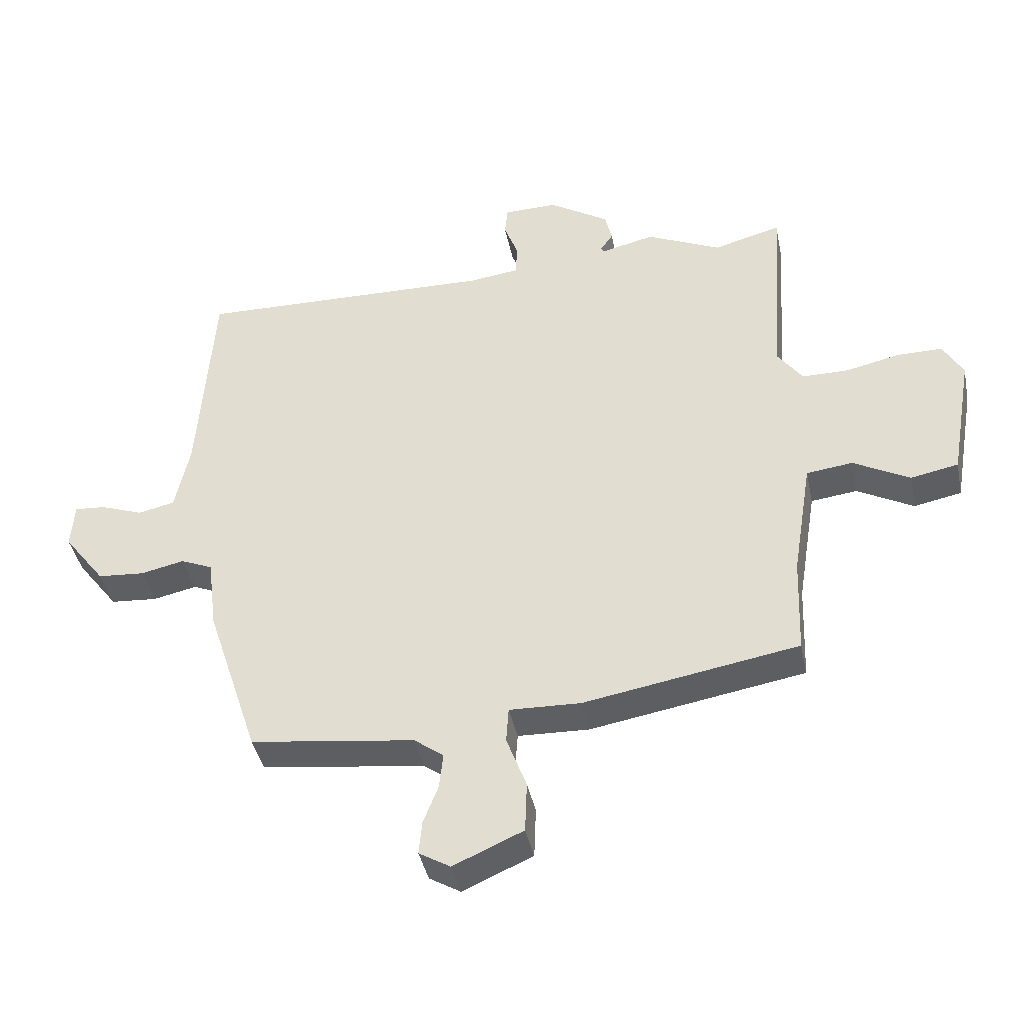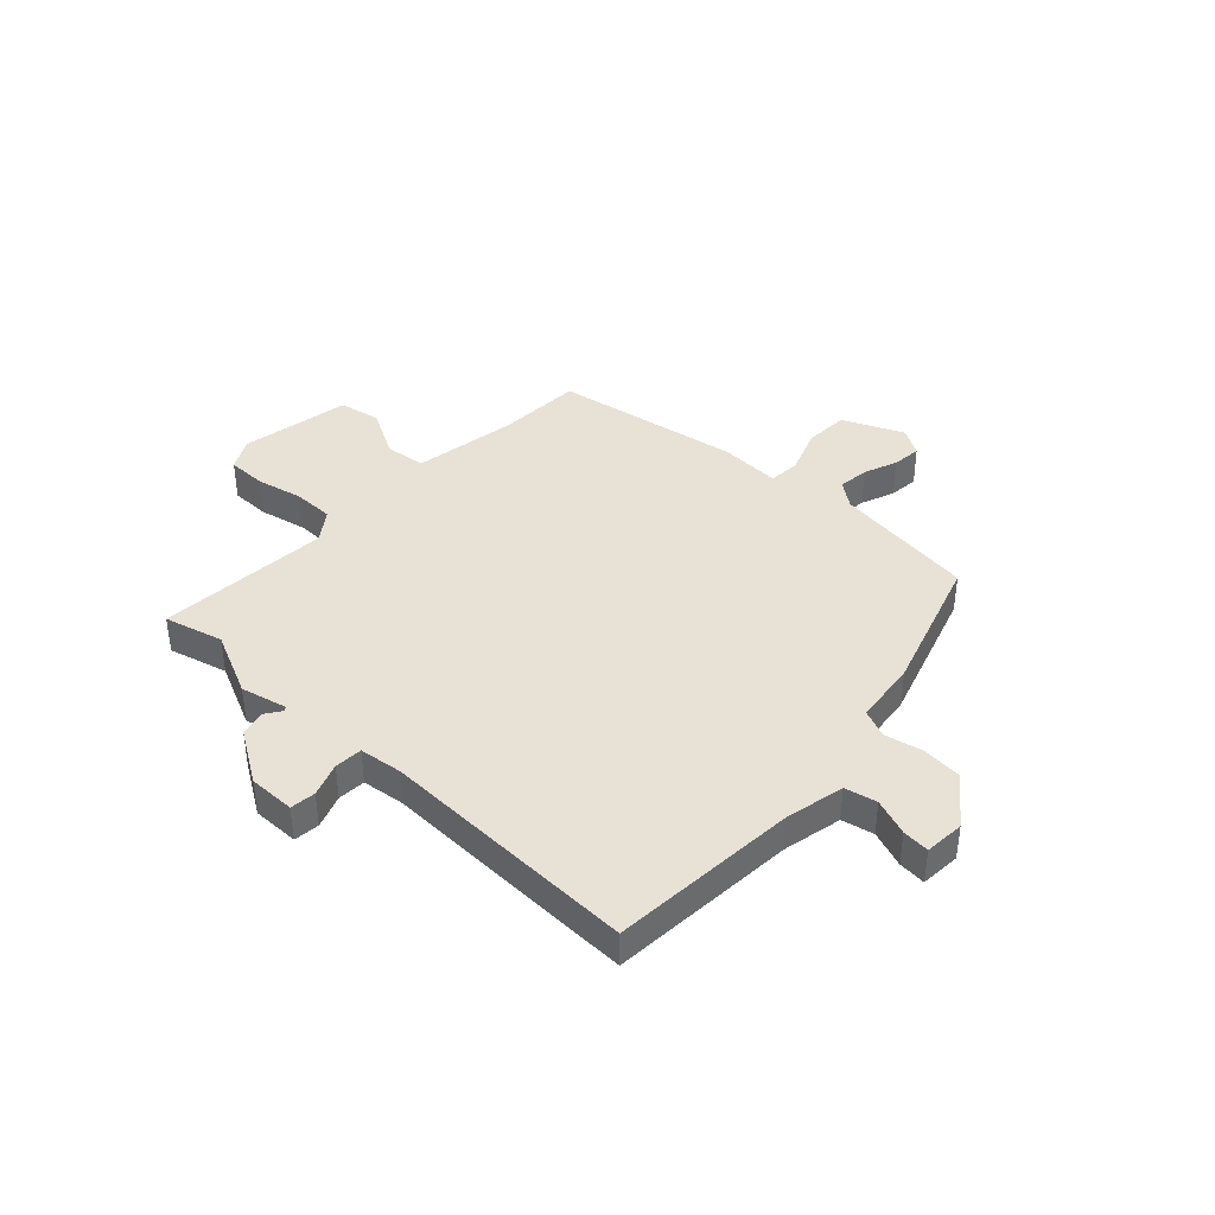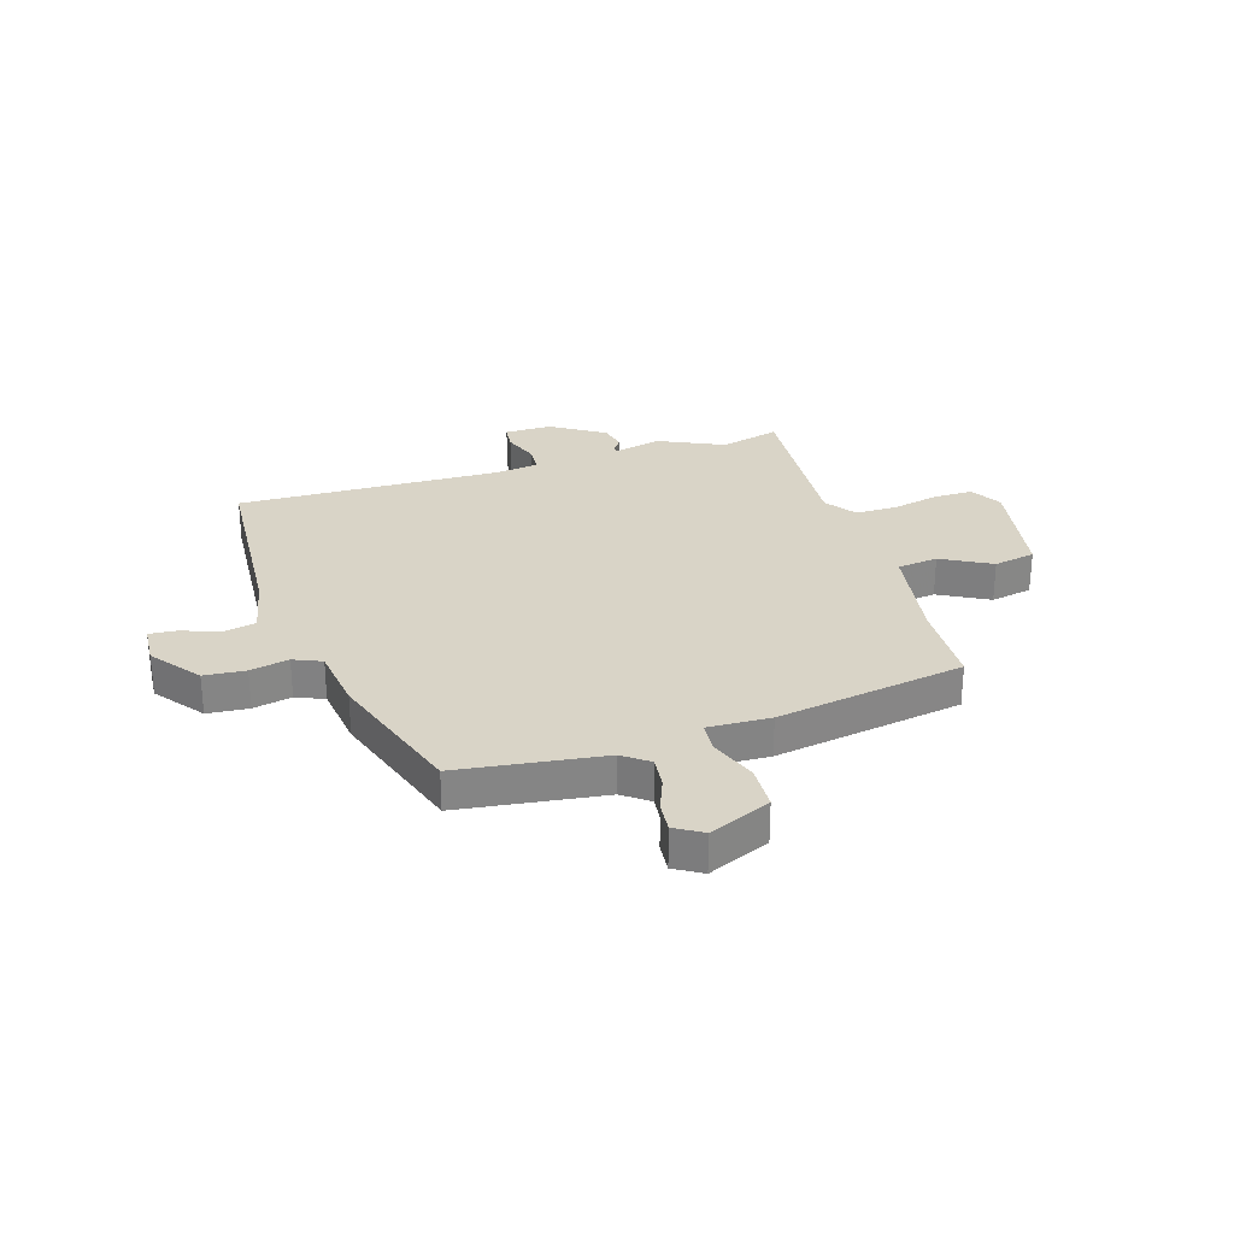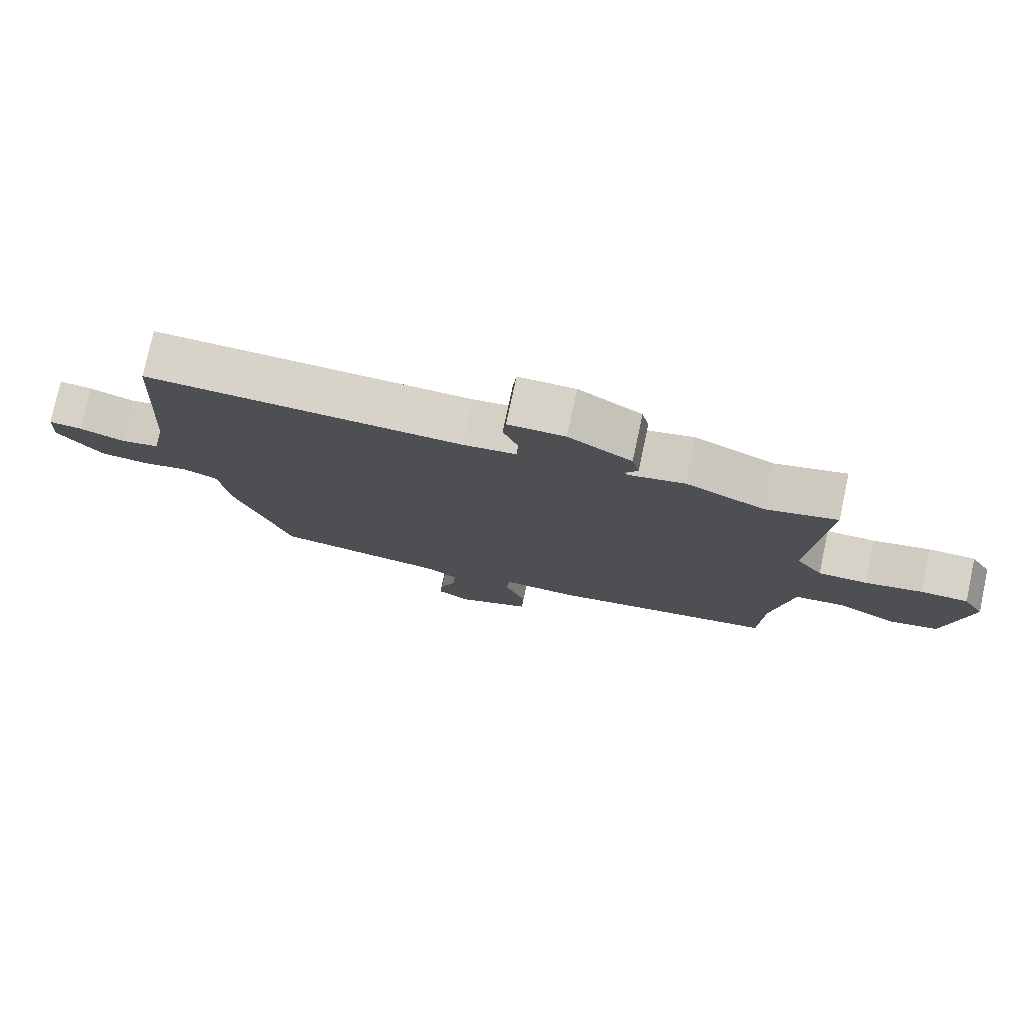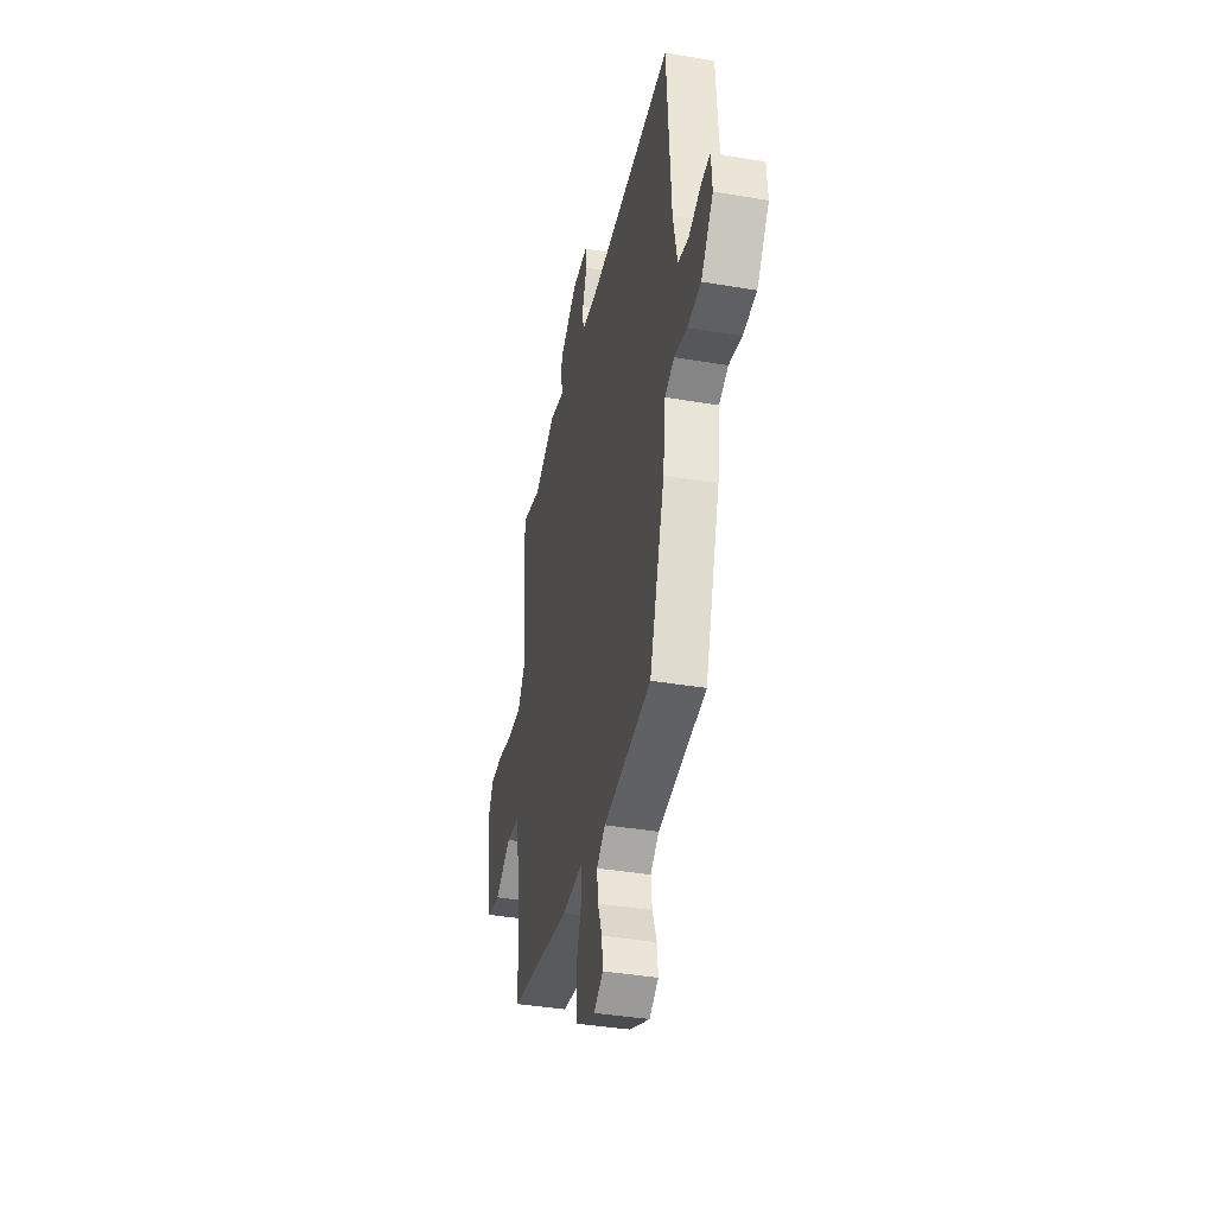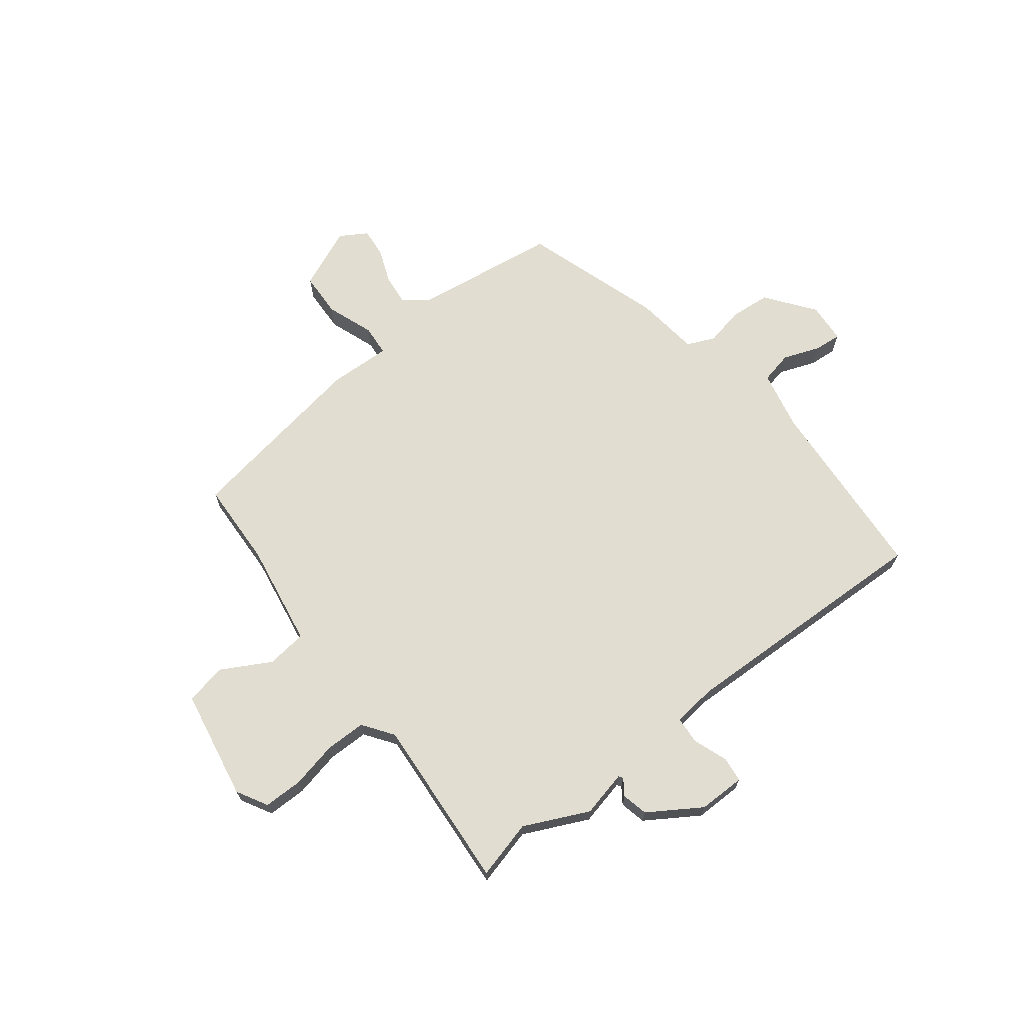
<metadata>
{"format":"obj","ext":"obj","renderer":"f3d","projection":"perspective","resolution":1024,"background":"white","views":[{"elev":-41.2,"azim":-168.4,"up":"+Z"},{"elev":40.1,"azim":43.3,"up":"+Y"},{"elev":28.6,"azim":162.7,"up":"+Y"},{"elev":77.4,"azim":-167.9,"up":"+Z"},{"elev":-38.5,"azim":77.9,"up":"+Z"},{"elev":68.5,"azim":-37.5,"up":"+Y"}]}
</metadata>
<code>
v 0.524 0.07 0.495
v 0.547 0.07 0.149
v 0.57 0.07 0.039
v 0.629 0.07 0.026
v 0.697 0.07 0.051
v 0.747 0.07 0.055
v 0.752 0.07 -0.019
v 0.685 0.07 -0.107
v 0.61 0.07 -0.113
v 0.54 0.07 -0.098
v 0.489 0.07 -0.12
v 0.474 0.07 -0.238
v 0.39 0.07 -0.494
v 0.127 0.07 -0.529
v 0.08 0.07 -0.564
v 0.086 0.07 -0.621
v 0.11 0.07 -0.683
v 0.115 0.07 -0.737
v 0.065 0.07 -0.767
v -0.047 0.07 -0.718
v -0.05 0.07 -0.636
v -0.018 0.07 -0.55
v -0.022 0.07 -0.493
v -0.136 0.07 -0.497
v -0.479 0.07 -0.439
v -0.485 0.07 -0.281
v -0.516 0.07 -0.09
v -0.59 0.07 -0.081
v -0.68 0.07 -0.13
v -0.756 0.07 -0.115
v -0.792 0.07 0.089
v -0.76 0.07 0.146
v -0.688 0.07 0.146
v -0.602 0.07 0.127
v -0.527 0.07 0.127
v -0.487 0.07 0.183
v -0.509 0.07 0.502
v -0.401 0.07 0.473
v -0.282 0.07 0.528
v -0.197 0.07 0.508
v -0.192 0.07 0.516
v -0.212 0.07 0.545
v -0.201 0.07 0.593
v -0.105 0.07 0.654
v -0.019 0.07 0.653
v -0.014 0.07 0.606
v -0.037 0.07 0.544
v -0.034 0.07 0.493
v 0.046 0.07 0.483
v 0.524 0 0.495
v 0.547 0 0.149
v 0.57 0 0.039
v 0.629 0 0.026
v 0.697 0 0.051
v 0.747 0 0.055
v 0.752 0 -0.019
v 0.685 0 -0.107
v 0.61 0 -0.113
v 0.54 0 -0.098
v 0.489 0 -0.12
v 0.474 0 -0.238
v 0.39 0 -0.494
v 0.127 0 -0.529
v 0.08 0 -0.564
v 0.086 0 -0.621
v 0.11 0 -0.683
v 0.115 0 -0.737
v 0.065 0 -0.767
v -0.047 0 -0.718
v -0.05 0 -0.636
v -0.018 0 -0.55
v -0.022 0 -0.493
v -0.136 0 -0.497
v -0.479 0 -0.439
v -0.485 0 -0.281
v -0.516 0 -0.09
v -0.59 0 -0.081
v -0.68 0 -0.13
v -0.756 0 -0.115
v -0.792 0 0.089
v -0.76 0 0.146
v -0.688 0 0.146
v -0.602 0 0.127
v -0.527 0 0.127
v -0.487 0 0.183
v -0.509 0 0.502
v -0.401 0 0.473
v -0.282 0 0.528
v -0.197 0 0.508
v -0.192 0 0.516
v -0.212 0 0.545
v -0.201 0 0.593
v -0.105 0 0.654
v -0.019 0 0.653
v -0.014 0 0.606
v -0.037 0 0.544
v -0.034 0 0.493
v 0.046 0 0.483
f 45 46 47
f 44 45 47
f 43 44 47
f 42 43 47
f 41 42 47
f 40 41 47 48
f 38 39 40
f 38 40 48 49
f 36 37 38
f 32 33 34
f 31 32 34
f 30 31 34
f 29 30 34
f 28 29 34
f 27 28 34 35
f 26 27 35 36
f 36 38 49
f 26 36 49
f 25 26 49
f 24 25 49
f 23 24 49
f 20 21 22
f 19 20 22
f 18 19 22
f 17 18 22
f 16 17 22
f 11 12 13 14
f 11 14 15
f 8 9 10
f 7 8 10
f 6 7 10
f 5 6 10
f 4 5 10
f 3 4 10 11
f 2 3 11 15
f 49 1 2 15
f 15 16 22 23
f 15 23 49
f 96 95 94
f 96 94 93
f 96 93 92
f 96 92 91
f 96 91 90
f 97 96 90 89
f 89 88 87
f 98 97 89 87
f 87 86 85
f 83 82 81
f 83 81 80
f 83 80 79
f 83 79 78
f 83 78 77
f 84 83 77 76
f 85 84 76 75
f 98 87 85
f 98 85 75
f 98 75 74
f 98 74 73
f 98 73 72
f 71 70 69
f 71 69 68
f 71 68 67
f 71 67 66
f 71 66 65
f 63 62 61 60
f 64 63 60
f 59 58 57
f 59 57 56
f 59 56 55
f 59 55 54
f 59 54 53
f 60 59 53 52
f 64 60 52 51
f 64 51 50 98
f 72 71 65 64
f 98 72 64
f 1 50 51 2
f 2 51 52 3
f 3 52 53 4
f 4 53 54 5
f 5 54 55 6
f 6 55 56 7
f 7 56 57 8
f 8 57 58 9
f 9 58 59 10
f 10 59 60 11
f 11 60 61 12
f 12 61 62 13
f 13 62 63 14
f 14 63 64 15
f 15 64 65 16
f 16 65 66 17
f 17 66 67 18
f 18 67 68 19
f 19 68 69 20
f 20 69 70 21
f 21 70 71 22
f 22 71 72 23
f 23 72 73 24
f 24 73 74 25
f 25 74 75 26
f 26 75 76 27
f 27 76 77 28
f 28 77 78 29
f 29 78 79 30
f 30 79 80 31
f 31 80 81 32
f 32 81 82 33
f 33 82 83 34
f 34 83 84 35
f 35 84 85 36
f 36 85 86 37
f 37 86 87 38
f 38 87 88 39
f 39 88 89 40
f 40 89 90 41
f 41 90 91 42
f 42 91 92 43
f 43 92 93 44
f 44 93 94 45
f 45 94 95 46
f 46 95 96 47
f 47 96 97 48
f 48 97 98 49
f 49 98 50 1

</code>
